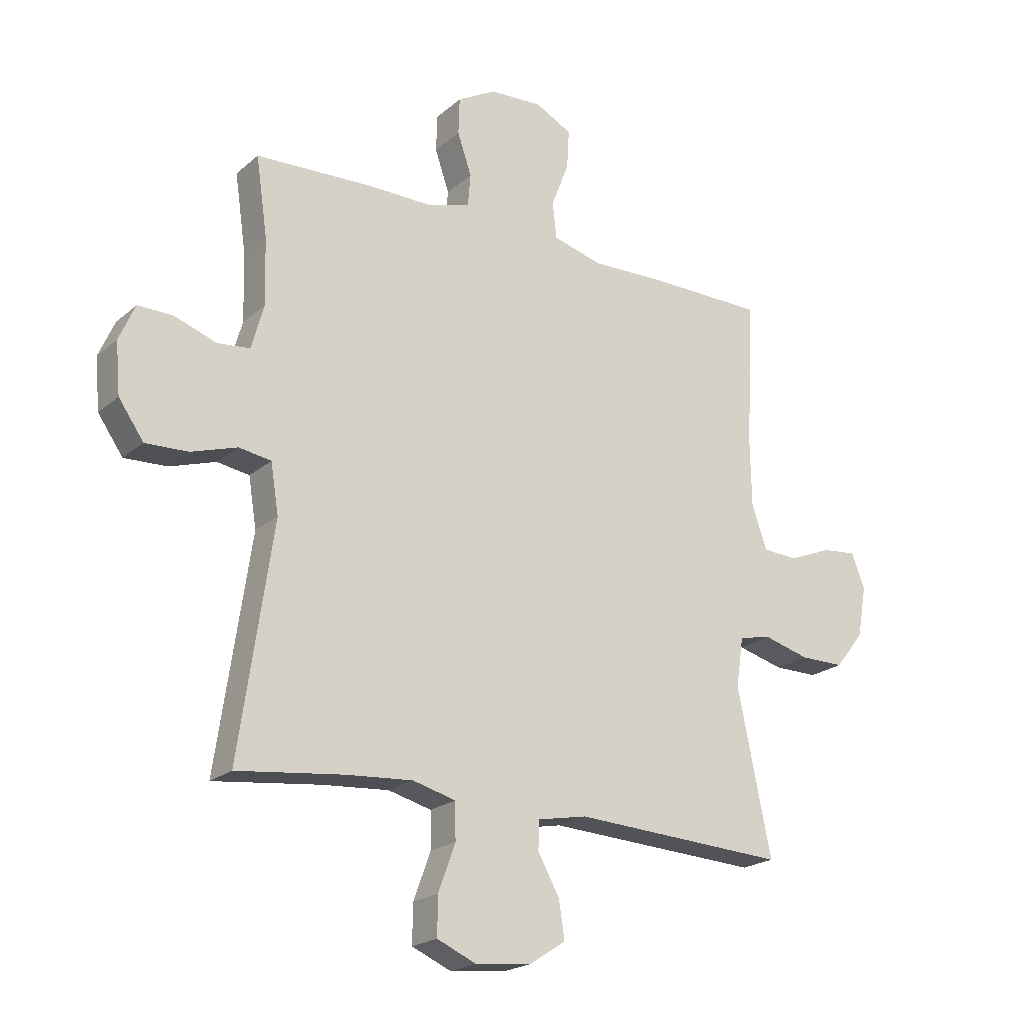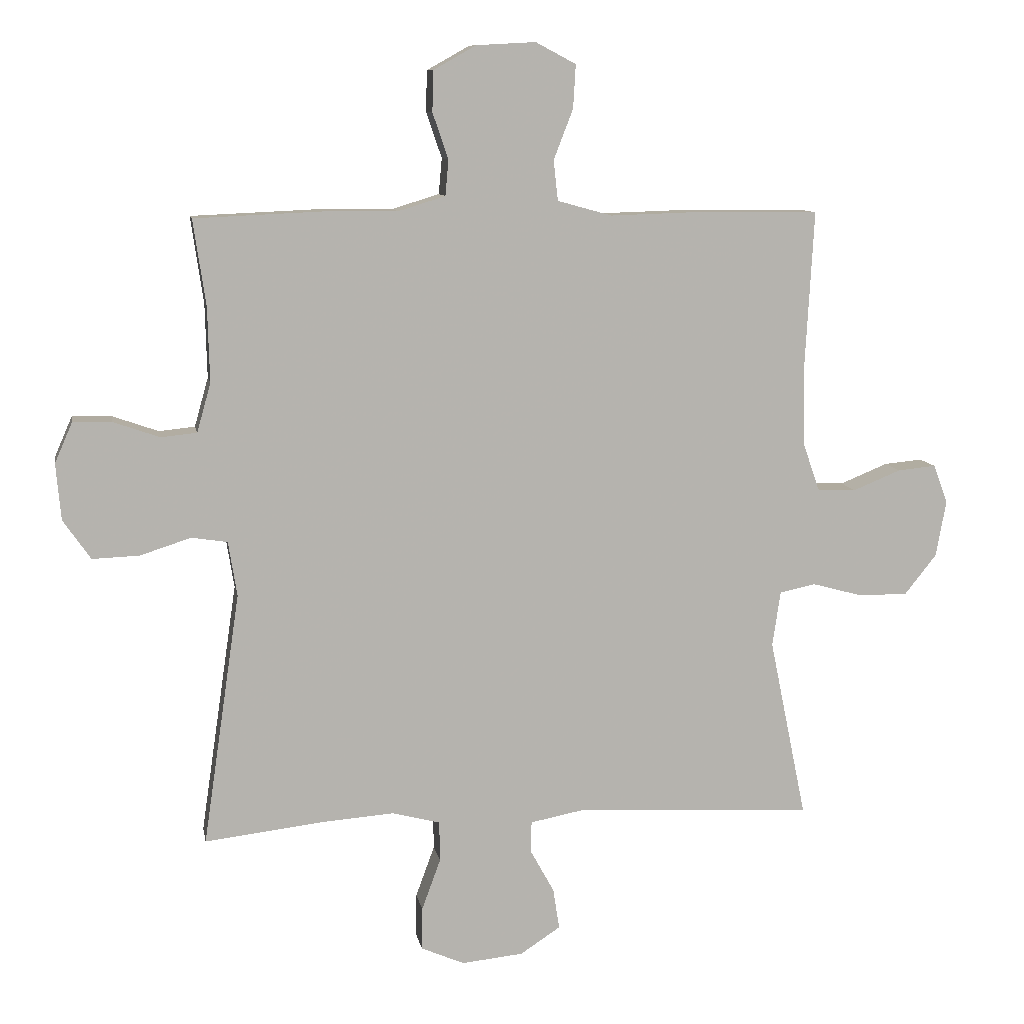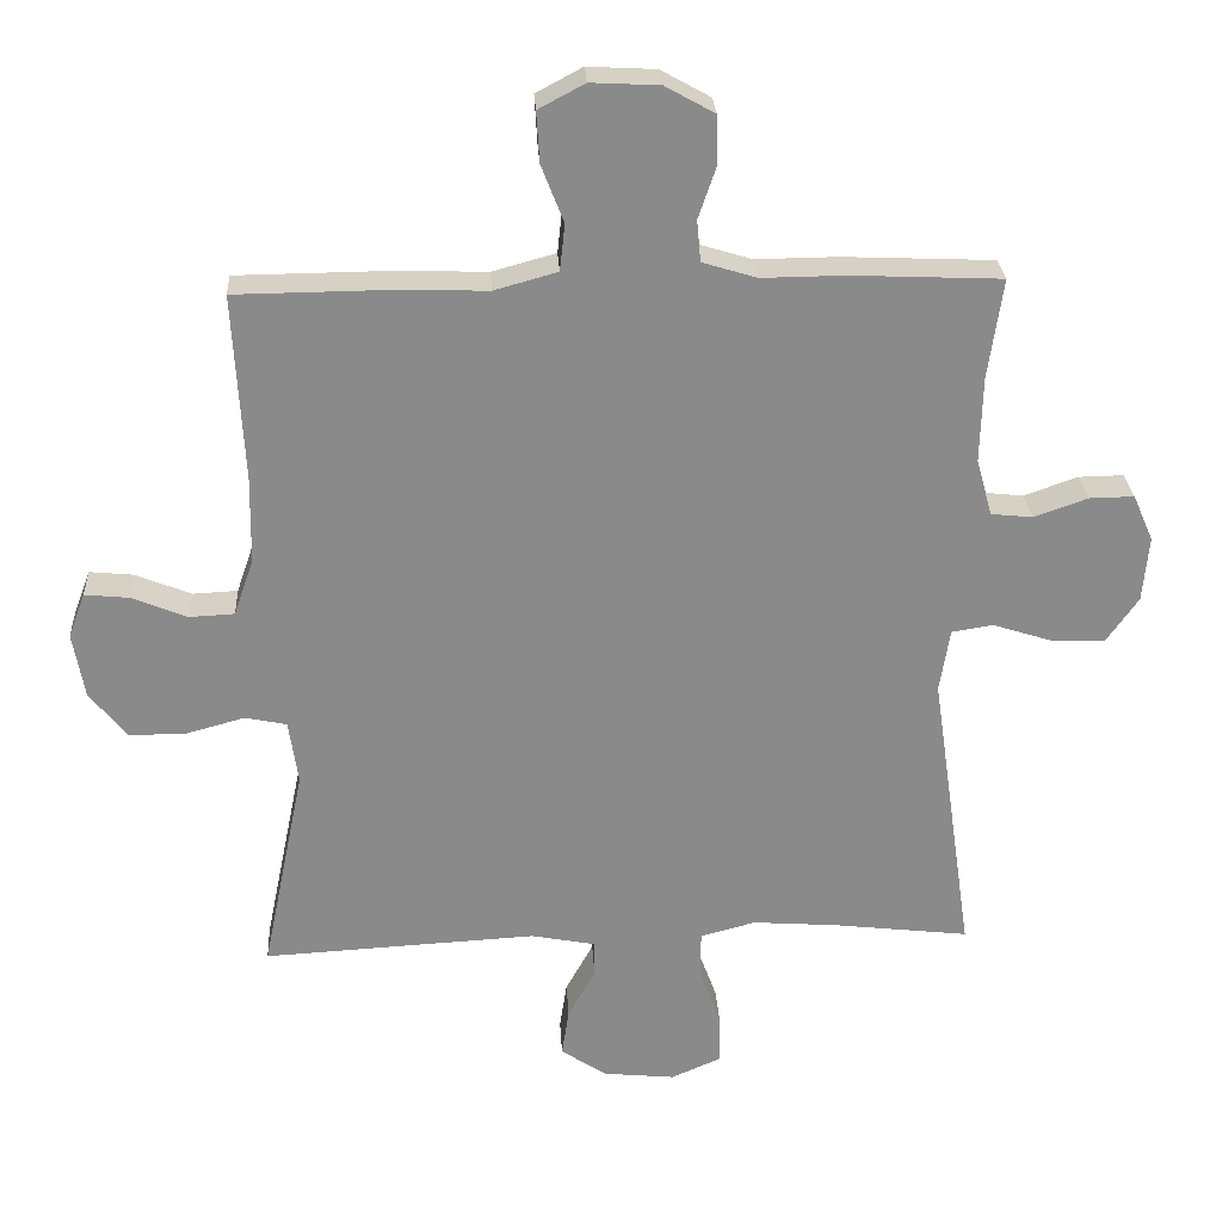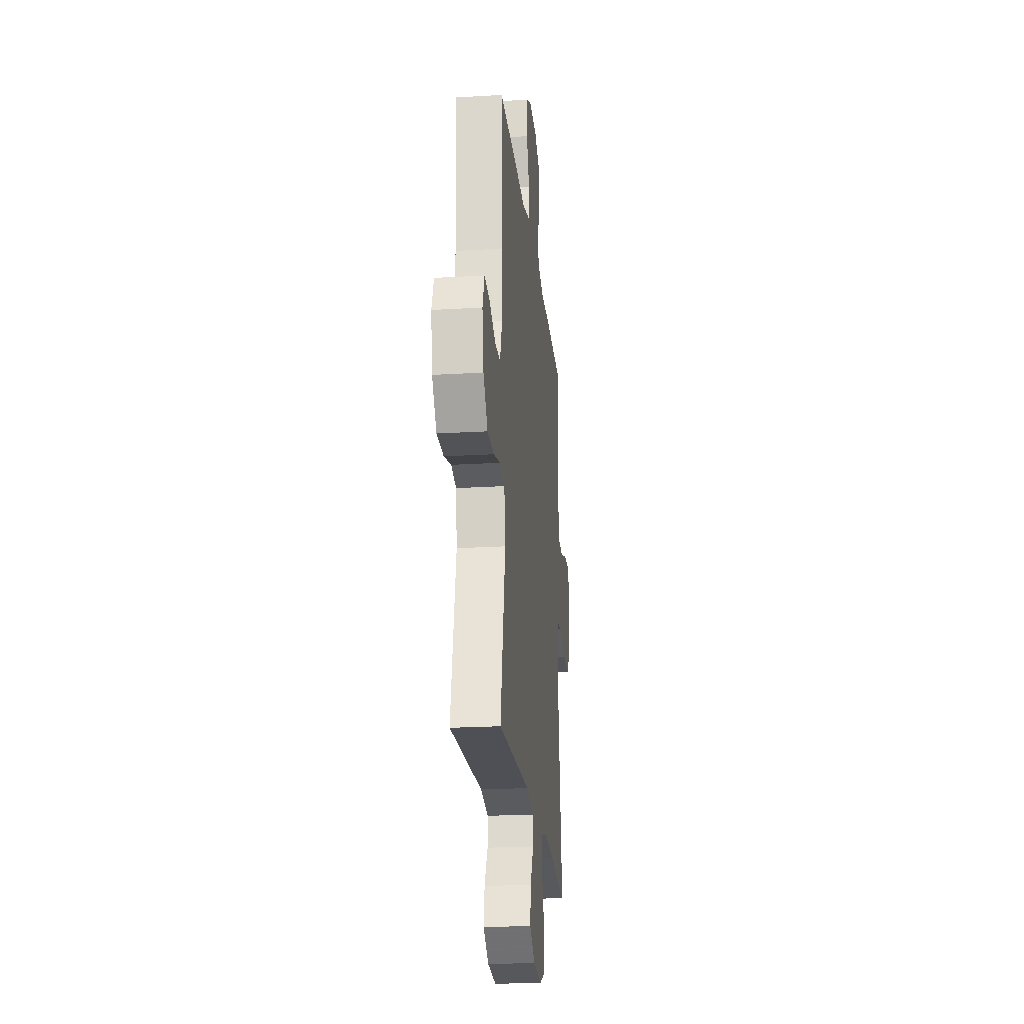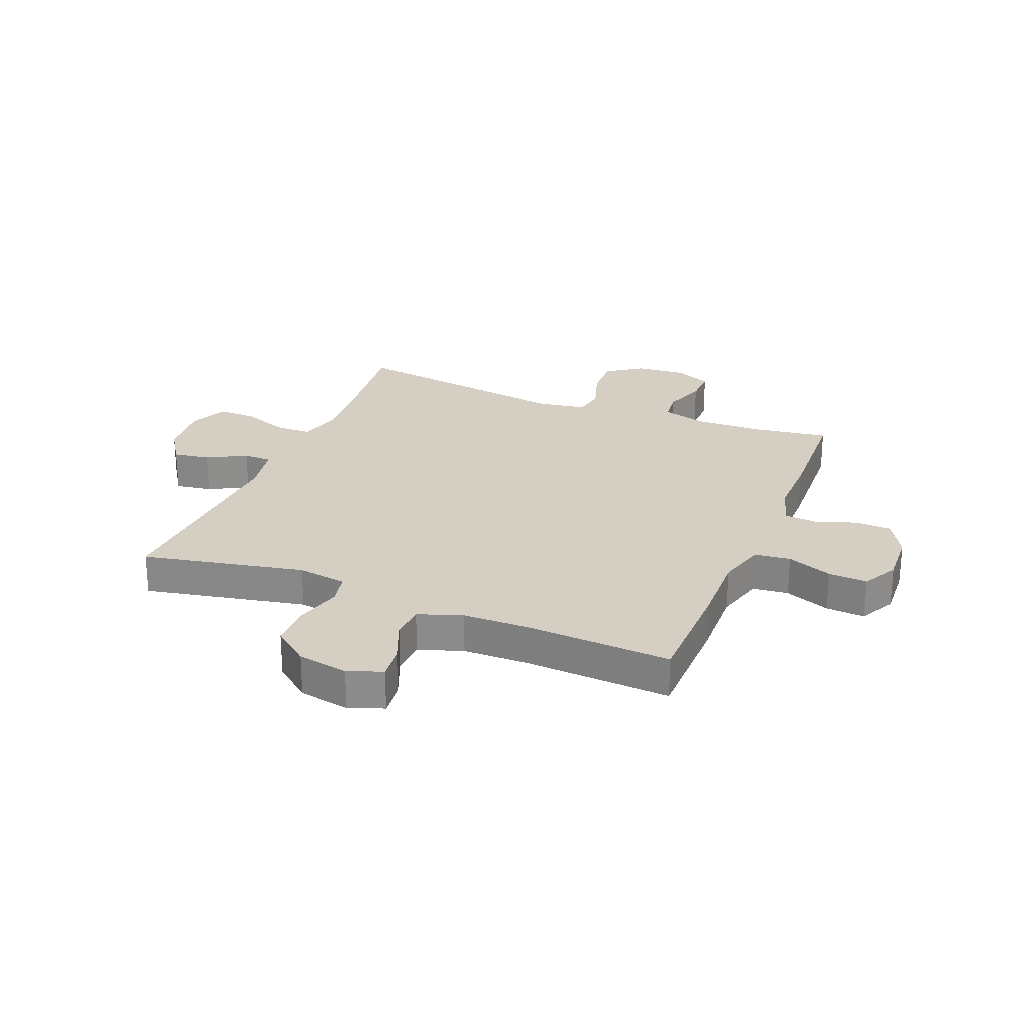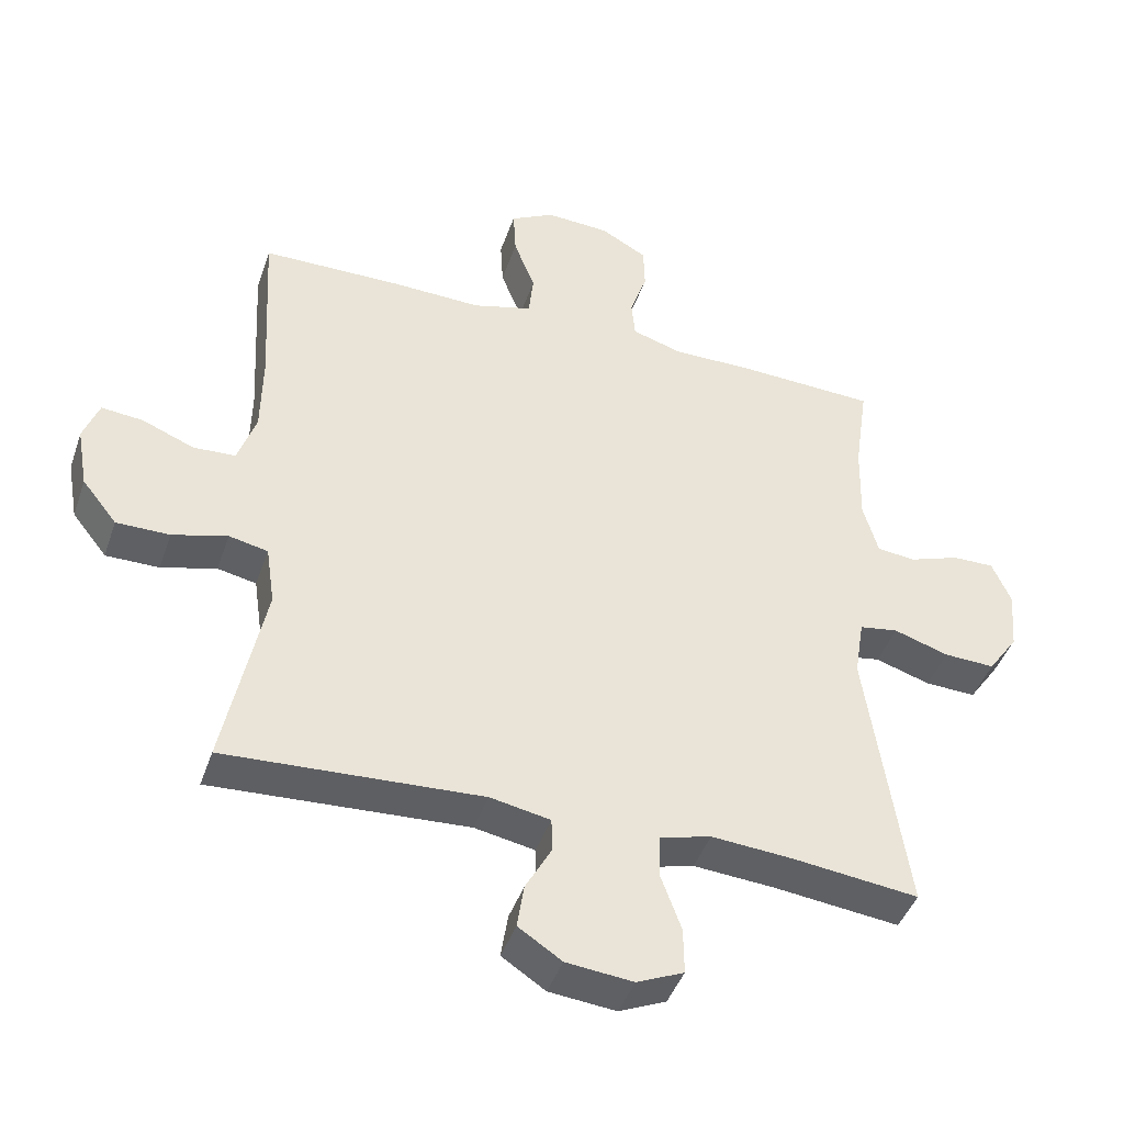
<metadata>
{"format":"obj","ext":"obj","renderer":"f3d","projection":"perspective","resolution":1024,"background":"white","views":[{"elev":-21.0,"azim":145.9,"up":"+Z"},{"elev":9.9,"azim":169.8,"up":"+Z"},{"elev":26.7,"azim":-3.3,"up":"+Z"},{"elev":-22.3,"azim":-84.1,"up":"+Z"},{"elev":25.6,"azim":-67.9,"up":"+Y"},{"elev":-43.3,"azim":-18.4,"up":"+Z"}]}
</metadata>
<code>
v -0.5 0.07 0.5
v -0.295 0.07 0.502
v -0.163 0.07 0.498
v -0.076 0.07 0.522
v -0.069 0.07 0.586
v -0.1 0.07 0.666
v -0.104 0.07 0.735
v -0.04 0.07 0.769
v 0.054 0.07 0.764
v 0.122 0.07 0.726
v 0.124 0.07 0.661
v 0.099 0.07 0.588
v 0.104 0.07 0.531
v 0.179 0.07 0.508
v 0.293 0.07 0.509
v 0.5 0.07 0.5
v 0.48 0.07 0.362
v 0.477 0.07 0.244
v 0.499 0.07 0.166
v 0.556 0.07 0.16
v 0.63 0.07 0.186
v 0.692 0.07 0.187
v 0.72 0.07 0.123
v 0.712 0.07 0.033
v 0.668 0.07 -0.03
v 0.593 0.07 -0.027
v 0.512 0.07 -0.001
v 0.455 0.07 -0.01
v 0.441 0.07 -0.097
v 0.5 0.07 -0.5
v 0.314 0.07 -0.478
v 0.195 0.07 -0.469
v 0.119 0.07 -0.489
v 0.118 0.07 -0.553
v 0.148 0.07 -0.635
v 0.149 0.07 -0.703
v 0.08 0.07 -0.733
v -0.018 0.07 -0.723
v -0.082 0.07 -0.681
v -0.072 0.07 -0.616
v -0.034 0.07 -0.547
v -0.035 0.07 -0.497
v -0.123 0.07 -0.48
v -0.5 0.07 -0.5
v -0.441 0.07 -0.213
v -0.454 0.07 -0.125
v -0.511 0.07 -0.113
v -0.592 0.07 -0.135
v -0.67 0.07 -0.135
v -0.721 0.07 -0.071
v -0.737 0.07 0.019
v -0.714 0.07 0.08
v -0.653 0.07 0.074
v -0.577 0.07 0.043
v -0.515 0.07 0.046
v -0.488 0.07 0.124
v -0.486 0.07 0.244
v -0.5 0 0.5
v -0.295 0 0.502
v -0.163 0 0.498
v -0.076 0 0.522
v -0.069 0 0.586
v -0.1 0 0.666
v -0.104 0 0.735
v -0.04 0 0.769
v 0.054 0 0.764
v 0.122 0 0.726
v 0.124 0 0.661
v 0.099 0 0.588
v 0.104 0 0.531
v 0.179 0 0.508
v 0.293 0 0.509
v 0.5 0 0.5
v 0.48 0 0.362
v 0.477 0 0.244
v 0.499 0 0.166
v 0.556 0 0.16
v 0.63 0 0.186
v 0.692 0 0.187
v 0.72 0 0.123
v 0.712 0 0.033
v 0.668 0 -0.03
v 0.593 0 -0.027
v 0.512 0 -0.001
v 0.455 0 -0.01
v 0.441 0 -0.097
v 0.5 0 -0.5
v 0.314 0 -0.478
v 0.195 0 -0.469
v 0.119 0 -0.489
v 0.118 0 -0.553
v 0.148 0 -0.635
v 0.149 0 -0.703
v 0.08 0 -0.733
v -0.018 0 -0.723
v -0.082 0 -0.681
v -0.072 0 -0.616
v -0.034 0 -0.547
v -0.035 0 -0.497
v -0.123 0 -0.48
v -0.5 0 -0.5
v -0.441 0 -0.213
v -0.454 0 -0.125
v -0.511 0 -0.113
v -0.592 0 -0.135
v -0.67 0 -0.135
v -0.721 0 -0.071
v -0.737 0 0.019
v -0.714 0 0.08
v -0.653 0 0.074
v -0.577 0 0.043
v -0.515 0 0.046
v -0.488 0 0.124
v -0.486 0 0.244
f 52 53 54
f 51 52 54
f 50 51 54
f 49 50 54
f 48 49 54
f 47 48 54
f 46 47 54 55
f 43 44 45
f 42 43 45 46
f 39 40 41
f 38 39 41
f 37 38 41
f 36 37 41
f 35 36 41
f 34 35 41
f 33 34 41 42
f 46 55 56
f 42 46 56
f 33 42 56
f 32 33 56
f 25 26 27
f 24 25 27
f 23 24 27
f 22 23 27
f 21 22 27
f 20 21 27
f 19 20 27 28
f 18 19 28
f 17 18 28 29
f 14 15 16 17
f 13 14 17 29
f 10 11 12
f 9 10 12
f 8 9 12
f 7 8 12
f 6 7 12
f 5 6 12
f 4 5 12 13
f 29 30 31
f 13 29 31
f 4 13 31
f 3 4 31
f 32 56 57
f 31 32 57
f 3 31 57
f 2 3 57
f 1 2 57
f 111 110 109
f 111 109 108
f 111 108 107
f 111 107 106
f 111 106 105
f 111 105 104
f 112 111 104 103
f 102 101 100
f 103 102 100 99
f 98 97 96
f 98 96 95
f 98 95 94
f 98 94 93
f 98 93 92
f 98 92 91
f 99 98 91 90
f 113 112 103
f 113 103 99
f 113 99 90
f 113 90 89
f 84 83 82
f 84 82 81
f 84 81 80
f 84 80 79
f 84 79 78
f 84 78 77
f 85 84 77 76
f 85 76 75
f 86 85 75 74
f 74 73 72 71
f 86 74 71 70
f 69 68 67
f 69 67 66
f 69 66 65
f 69 65 64
f 69 64 63
f 69 63 62
f 70 69 62 61
f 88 87 86
f 88 86 70
f 88 70 61
f 88 61 60
f 114 113 89
f 114 89 88
f 114 88 60
f 114 60 59
f 114 59 58
f 1 58 59 2
f 2 59 60 3
f 3 60 61 4
f 4 61 62 5
f 5 62 63 6
f 6 63 64 7
f 7 64 65 8
f 8 65 66 9
f 9 66 67 10
f 10 67 68 11
f 11 68 69 12
f 12 69 70 13
f 13 70 71 14
f 14 71 72 15
f 15 72 73 16
f 16 73 74 17
f 17 74 75 18
f 18 75 76 19
f 19 76 77 20
f 20 77 78 21
f 21 78 79 22
f 22 79 80 23
f 23 80 81 24
f 24 81 82 25
f 25 82 83 26
f 26 83 84 27
f 27 84 85 28
f 28 85 86 29
f 29 86 87 30
f 30 87 88 31
f 31 88 89 32
f 32 89 90 33
f 33 90 91 34
f 34 91 92 35
f 35 92 93 36
f 36 93 94 37
f 37 94 95 38
f 38 95 96 39
f 39 96 97 40
f 40 97 98 41
f 41 98 99 42
f 42 99 100 43
f 43 100 101 44
f 44 101 102 45
f 45 102 103 46
f 46 103 104 47
f 47 104 105 48
f 48 105 106 49
f 49 106 107 50
f 50 107 108 51
f 51 108 109 52
f 52 109 110 53
f 53 110 111 54
f 54 111 112 55
f 55 112 113 56
f 56 113 114 57
f 57 114 58 1

</code>
